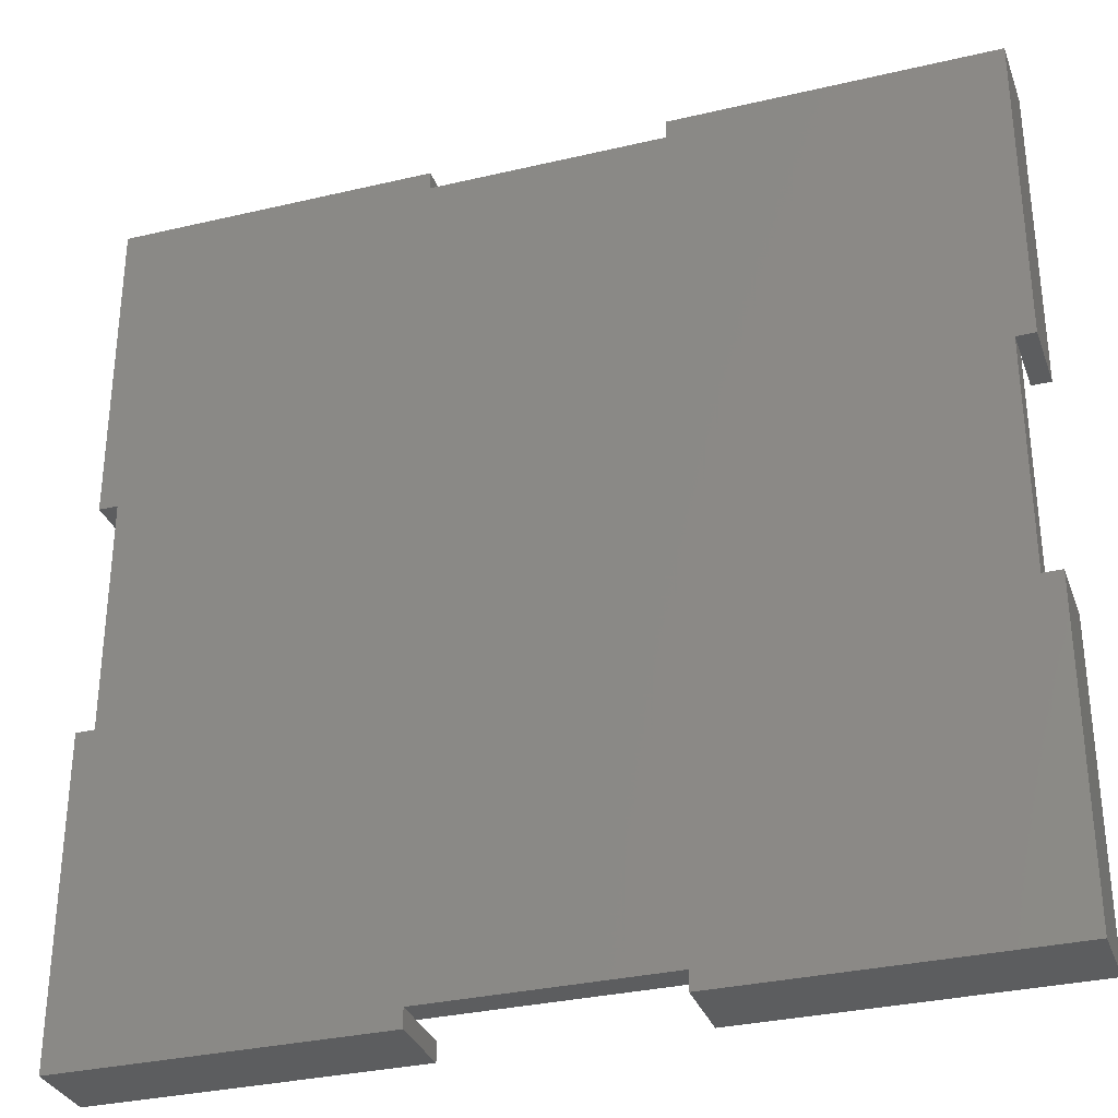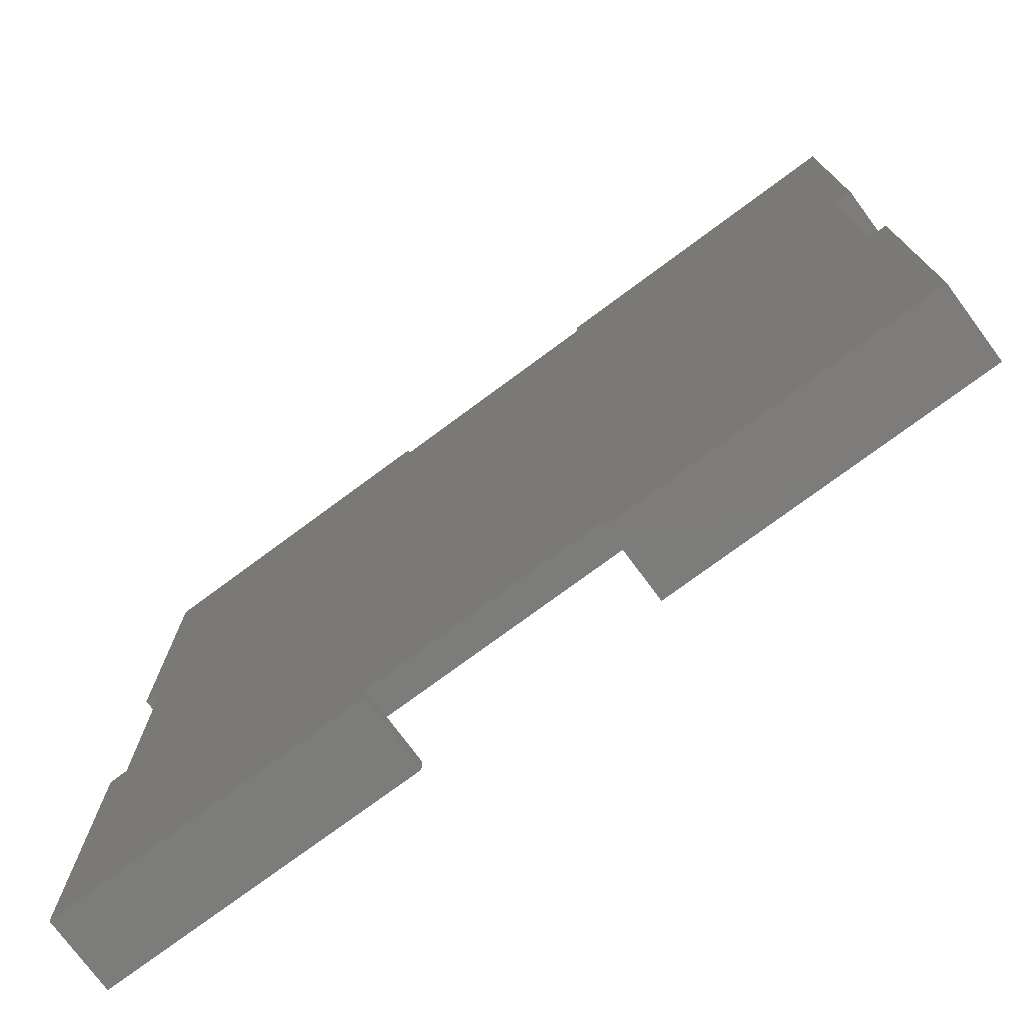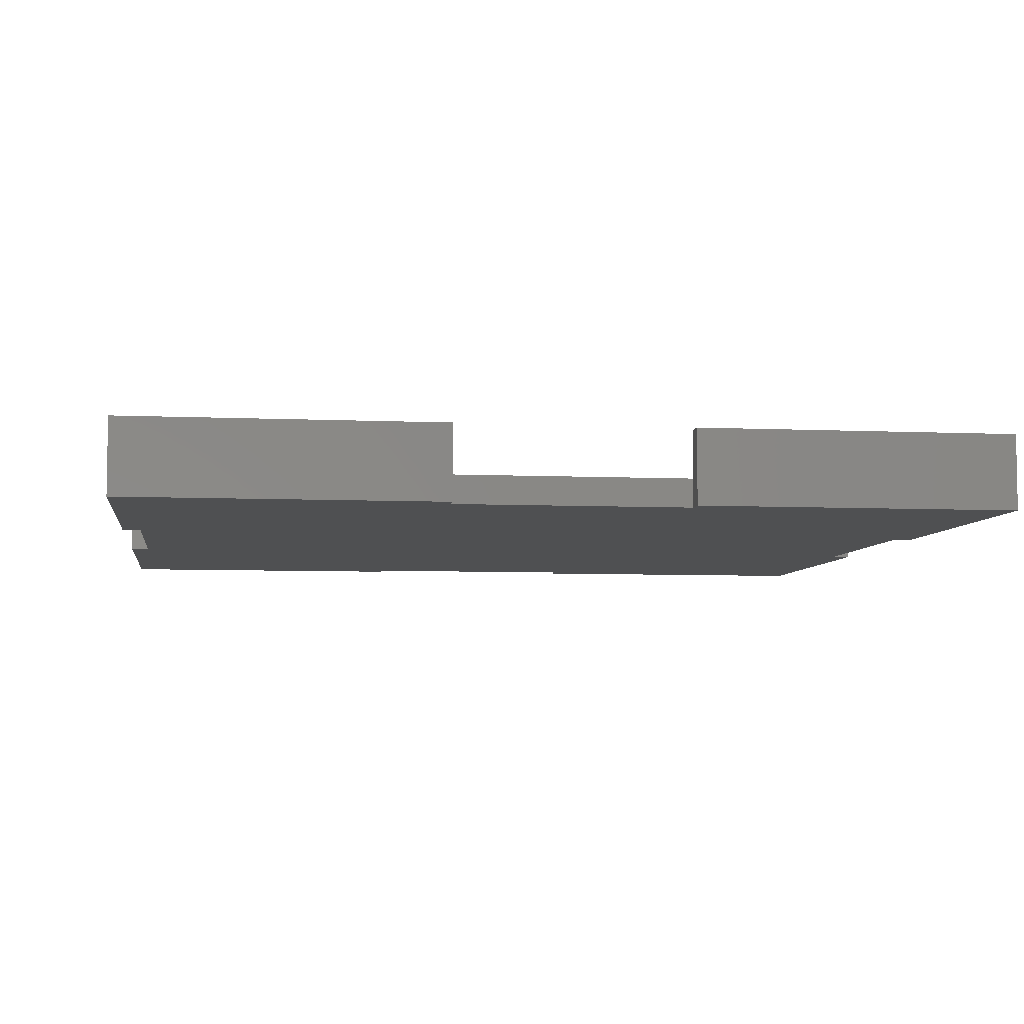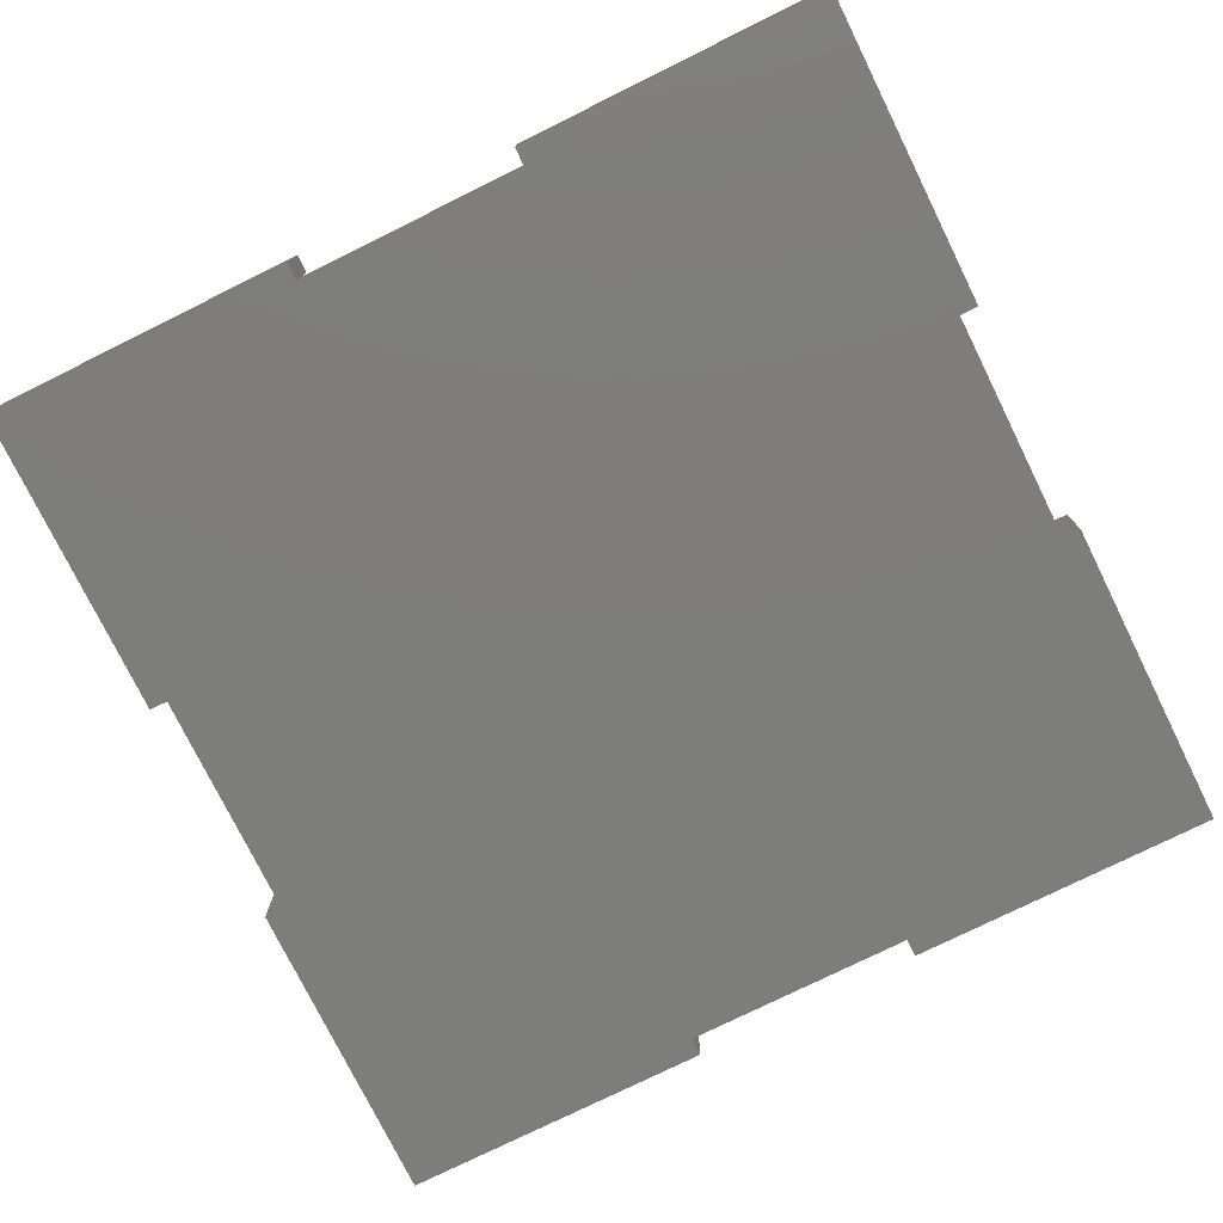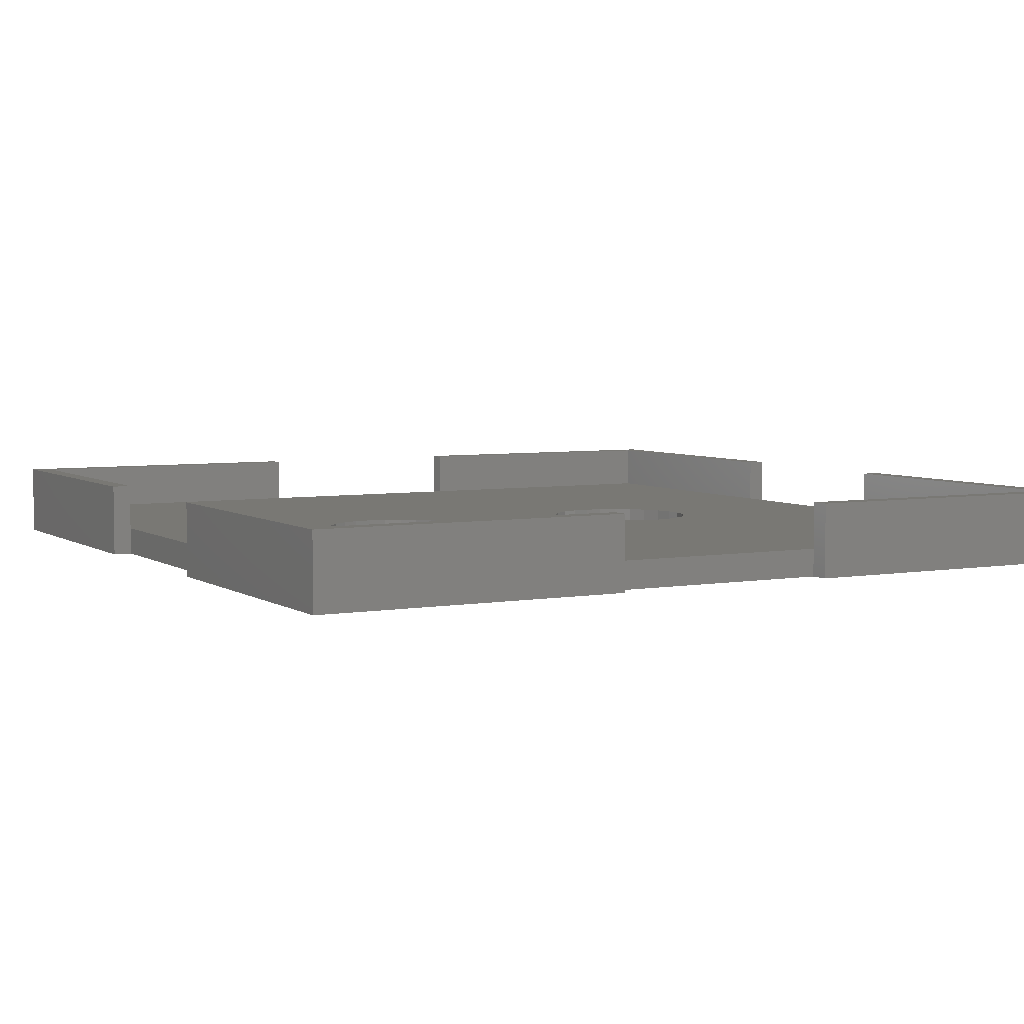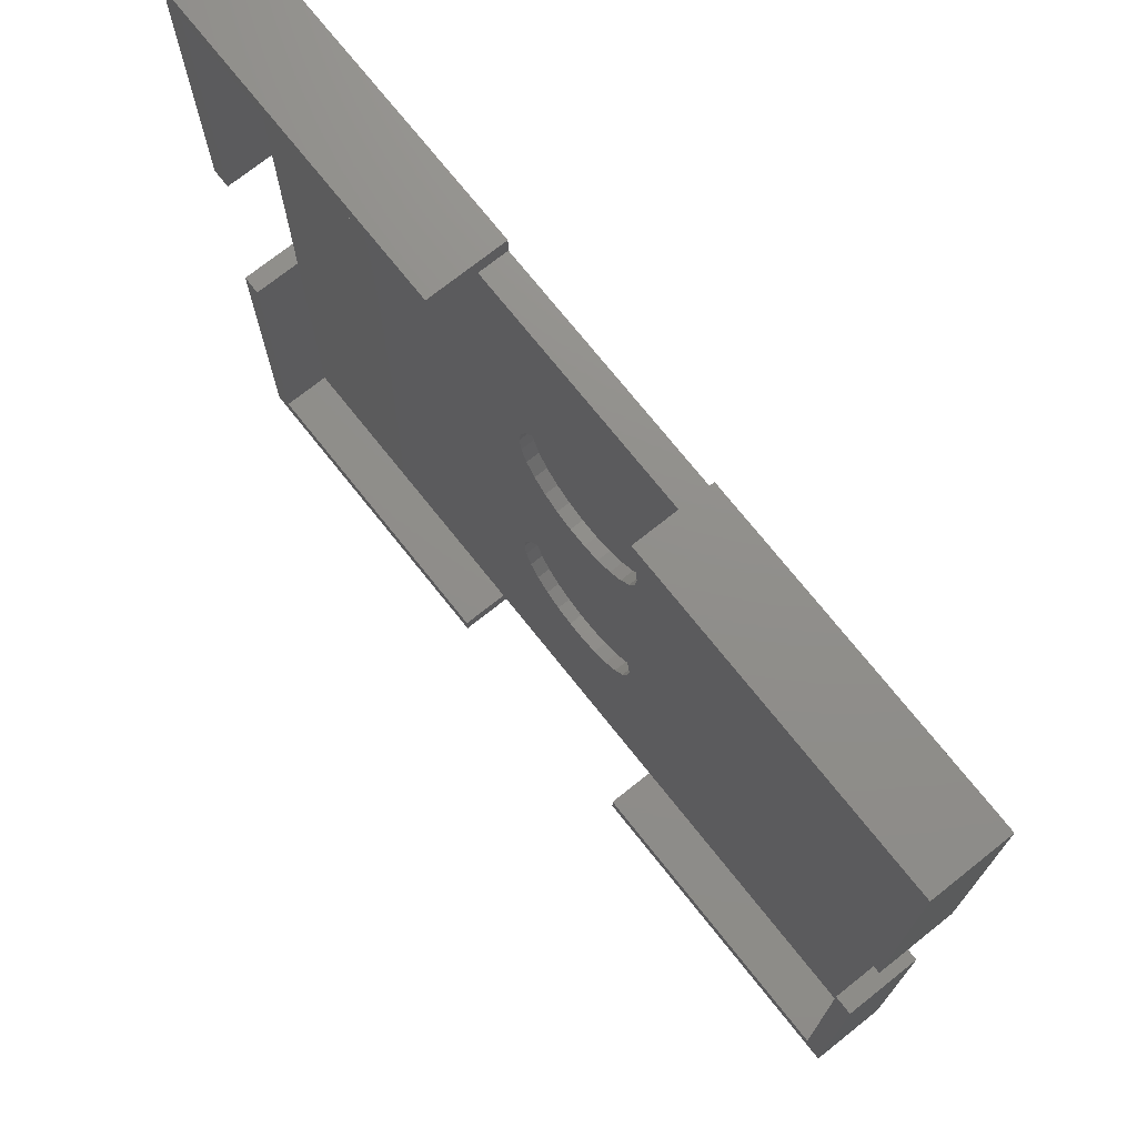
<metadata>
{"format":"stl","ext":"stl","renderer":"f3d","projection":"perspective","resolution":1024,"background":"white","views":[{"elev":-32.0,"azim":-161.7,"up":"+Y"},{"elev":-75.7,"azim":-143.5,"up":"+Y"},{"elev":-6.0,"azim":-8.0,"up":"+Z"},{"elev":-76.8,"azim":26.3,"up":"+Z"},{"elev":5.1,"azim":61.3,"up":"+Z"},{"elev":73.2,"azim":51.5,"up":"+Y"}]}
</metadata>
<code>
# stl→obj: 160 verts, 316 faces
v 0 0 0
v 0 34 8
v 0 34 0
v 0 0 8
v 0 59 0
v 0 93 8
v 0 93 0
v 0 59 8
v 2 34 8
v 2 2 8
v 34 0 8
v 34 2 8
v 91 2 8
v 93 34 8
v 91 34 8
v 93 0 8
v 59 0 8
v 59 2 8
v 93 93 8
v 91 91 8
v 93 59 8
v 59 93 8
v 59 91 8
v 91 59 8
v 34 93 8
v 2 91 8
v 34 91 8
v 2 59 8
v 93 34 0
v 93 0 0
v 93 93 0
v 93 59 0
v 91 34 0
v 59 2 0
v 59 0 0
v 91 59 0
v 59 91 0
v 59 93 0
v 34 2 0
v 34 0 0
v 2 34 0
v 34 91 0
v 2 59 0
v 34 93 0
v 2 34 3
v 2 2 3
v 2 91 3
v 2 59 3
v 91 2 3
v 91 34 3
v 91 59 3
v 91 91 3
v 53.69 58.22 3
v 54.39 32.94 3
v 54.62 31 3
v 53.69 34.78 3
v 52.58 56.61 3
v 52.58 36.39 3
v 51.12 55.31 3
v 51.12 37.69 3
v 49.38 54.4 3
v 49.38 38.6 3
v 47.48 53.93 3
v 47.48 39.07 3
v 45.52 53.93 3
v 45.52 39.07 3
v 43.62 54.4 3
v 43.62 38.6 3
v 41.88 55.31 3
v 41.88 37.69 3
v 40.42 56.61 3
v 40.42 36.39 3
v 39.31 58.22 3
v 39.31 34.78 3
v 38.61 60.06 3
v 38.38 62 3
v 59 91 3
v 54.39 60.06 3
v 54.62 62 3
v 53.69 65.78 3
v 54.39 29.06 3
v 54.39 63.94 3
v 52.58 67.39 3
v 51.12 68.69 3
v 49.38 69.6 3
v 47.48 70.07 3
v 45.52 70.07 3
v 34 91 3
v 43.62 69.6 3
v 41.88 68.69 3
v 38.61 63.94 3
v 39.31 65.78 3
v 40.42 67.39 3
v 53.69 27.22 3
v 59 2 3
v 52.58 25.61 3
v 51.12 24.31 3
v 49.38 23.4 3
v 47.48 22.93 3
v 45.52 22.93 3
v 34 2 3
v 43.62 23.4 3
v 41.88 24.31 3
v 40.42 25.61 3
v 39.31 27.22 3
v 38.61 29.06 3
v 38.38 31 3
v 38.61 32.94 3
v 54.62 31 1.6
v 54.39 32.94 1.6
v 43.62 38.6 1.6
v 45.52 39.07 1.6
v 49.38 23.4 1.6
v 47.48 22.93 1.6
v 49.38 38.6 1.6
v 51.12 37.69 1.6
v 47.48 39.07 1.6
v 40.42 36.39 1.6
v 39.31 34.78 1.6
v 38.61 32.94 1.6
v 41.88 37.69 1.6
v 53.69 27.22 1.6
v 54.39 29.06 1.6
v 53.69 34.78 1.6
v 52.58 36.39 1.6
v 52.58 25.61 1.6
v 51.12 24.31 1.6
v 45.52 22.93 1.6
v 43.62 23.4 1.6
v 41.88 24.31 1.6
v 40.42 25.61 1.6
v 39.31 27.22 1.6
v 38.61 29.06 1.6
v 38.38 31 1.6
v 54.62 62 1.6
v 54.39 63.94 1.6
v 43.62 69.6 1.6
v 45.52 70.07 1.6
v 49.38 54.4 1.6
v 47.48 53.93 1.6
v 49.38 69.6 1.6
v 51.12 68.69 1.6
v 47.48 70.07 1.6
v 40.42 67.39 1.6
v 39.31 65.78 1.6
v 38.61 63.94 1.6
v 41.88 68.69 1.6
v 53.69 58.22 1.6
v 54.39 60.06 1.6
v 53.69 65.78 1.6
v 52.58 67.39 1.6
v 52.58 56.61 1.6
v 51.12 55.31 1.6
v 45.52 53.93 1.6
v 43.62 54.4 1.6
v 41.88 55.31 1.6
v 40.42 56.61 1.6
v 39.31 58.22 1.6
v 38.61 60.06 1.6
v 38.38 62 1.6
f 1 2 3
f 2 1 4
f 5 6 7
f 6 5 8
f 9 2 10
f 10 11 12
f 10 4 11
f 4 10 2
f 13 14 15
f 14 13 16
f 17 13 18
f 13 17 16
f 19 20 21
f 22 20 19
f 20 22 23
f 21 20 24
f 25 26 27
f 6 26 25
f 8 26 6
f 26 8 28
f 16 29 14
f 29 16 30
f 21 31 19
f 31 21 32
f 30 33 29
f 30 34 33
f 34 30 35
f 36 31 32
f 33 34 36
f 37 36 34
f 36 37 31
f 31 37 38
f 1 39 40
f 39 41 42
f 43 42 41
f 39 1 41
f 41 1 3
f 39 37 34
f 37 39 42
f 7 42 43
f 7 43 5
f 42 7 44
f 1 11 4
f 11 1 40
f 35 16 17
f 16 35 30
f 31 22 19
f 22 31 38
f 44 6 25
f 6 44 7
f 10 45 9
f 45 10 46
f 28 47 26
f 47 28 48
f 41 48 43
f 48 41 45
f 49 15 50
f 15 49 13
f 51 20 52
f 20 51 24
f 50 36 51
f 36 50 33
f 51 53 50
f 50 54 55
f 56 50 53
f 50 56 54
f 57 56 53
f 57 58 56
f 59 58 57
f 59 60 58
f 61 60 59
f 61 62 60
f 63 62 61
f 63 64 62
f 65 64 63
f 65 66 64
f 67 66 65
f 67 68 66
f 69 68 67
f 69 70 68
f 71 70 69
f 71 72 70
f 73 72 71
f 73 74 72
f 48 73 75
f 73 48 74
f 48 75 76
f 45 74 48
f 77 51 52
f 78 51 79
f 51 77 80
f 53 51 78
f 81 50 55
f 51 82 79
f 51 80 82
f 77 83 80
f 77 84 83
f 77 85 84
f 77 86 85
f 77 87 86
f 88 87 77
f 87 88 89
f 89 88 90
f 91 48 76
f 92 48 91
f 48 92 88
f 93 88 92
f 90 88 93
f 94 50 81
f 95 50 94
f 50 95 49
f 96 95 94
f 97 95 96
f 98 95 97
f 99 95 98
f 100 95 99
f 101 100 102
f 101 102 103
f 101 103 104
f 100 101 95
f 105 101 104
f 45 105 106
f 45 106 107
f 74 45 108
f 48 88 47
f 108 45 107
f 105 45 101
f 101 45 46
f 101 10 12
f 10 101 46
f 49 18 13
f 18 49 95
f 39 95 101
f 95 39 34
f 77 20 23
f 20 77 52
f 47 27 26
f 27 47 88
f 37 88 77
f 88 37 42
f 11 101 12
f 40 101 11
f 101 40 39
f 35 95 34
f 17 95 35
f 95 17 18
f 88 25 27
f 25 88 44
f 44 88 42
f 77 38 37
f 38 77 22
f 22 77 23
f 8 48 28
f 5 48 8
f 48 5 43
f 45 2 9
f 3 45 41
f 45 3 2
f 14 50 15
f 29 50 14
f 50 29 33
f 51 21 24
f 32 51 36
f 51 32 21
f 109 54 110
f 54 109 55
f 111 66 68
f 66 111 112
f 113 99 98
f 99 113 114
f 115 60 62
f 60 115 116
f 117 62 64
f 62 117 115
f 74 118 72
f 118 74 119
f 108 119 74
f 119 108 120
f 118 70 72
f 70 118 121
f 122 81 123
f 81 122 94
f 124 58 125
f 58 124 56
f 110 56 124
f 56 110 54
f 116 58 60
f 58 116 125
f 112 64 66
f 64 112 117
f 110 123 109
f 124 123 110
f 124 122 123
f 125 122 124
f 125 126 122
f 116 126 125
f 116 127 126
f 115 127 116
f 115 113 127
f 117 113 115
f 117 114 113
f 112 114 117
f 112 128 114
f 111 128 112
f 111 129 128
f 121 129 111
f 121 130 129
f 118 130 121
f 118 131 130
f 119 131 118
f 119 132 131
f 120 132 119
f 120 133 132
f 133 120 134
f 107 120 108
f 120 107 134
f 121 68 70
f 68 121 111
f 126 94 122
f 94 126 96
f 106 134 107
f 134 106 133
f 123 55 109
f 55 123 81
f 128 102 100
f 102 128 129
f 130 104 103
f 104 130 131
f 105 133 106
f 133 105 132
f 127 98 97
f 98 127 113
f 114 100 99
f 100 114 128
f 129 103 102
f 103 129 130
f 104 132 105
f 132 104 131
f 126 97 96
f 97 126 127
f 135 82 136
f 82 135 79
f 137 87 89
f 87 137 138
f 139 63 61
f 63 139 140
f 141 84 85
f 84 141 142
f 143 85 86
f 85 143 141
f 92 144 93
f 144 92 145
f 91 145 92
f 145 91 146
f 144 90 93
f 90 144 147
f 148 78 149
f 78 148 53
f 150 83 151
f 83 150 80
f 136 80 150
f 80 136 82
f 142 83 84
f 83 142 151
f 138 86 87
f 86 138 143
f 136 149 135
f 150 149 136
f 150 148 149
f 151 148 150
f 151 152 148
f 142 152 151
f 142 153 152
f 141 153 142
f 141 139 153
f 143 139 141
f 143 140 139
f 138 140 143
f 138 154 140
f 137 154 138
f 137 155 154
f 147 155 137
f 147 156 155
f 144 156 147
f 144 157 156
f 145 157 144
f 145 158 157
f 146 158 145
f 146 159 158
f 159 146 160
f 76 146 91
f 146 76 160
f 147 89 90
f 89 147 137
f 152 53 148
f 53 152 57
f 75 160 76
f 160 75 159
f 149 79 135
f 79 149 78
f 154 67 65
f 67 154 155
f 156 71 69
f 71 156 157
f 73 159 75
f 159 73 158
f 153 61 59
f 61 153 139
f 140 65 63
f 65 140 154
f 155 69 67
f 69 155 156
f 71 158 73
f 158 71 157
f 152 59 57
f 59 152 153

</code>
